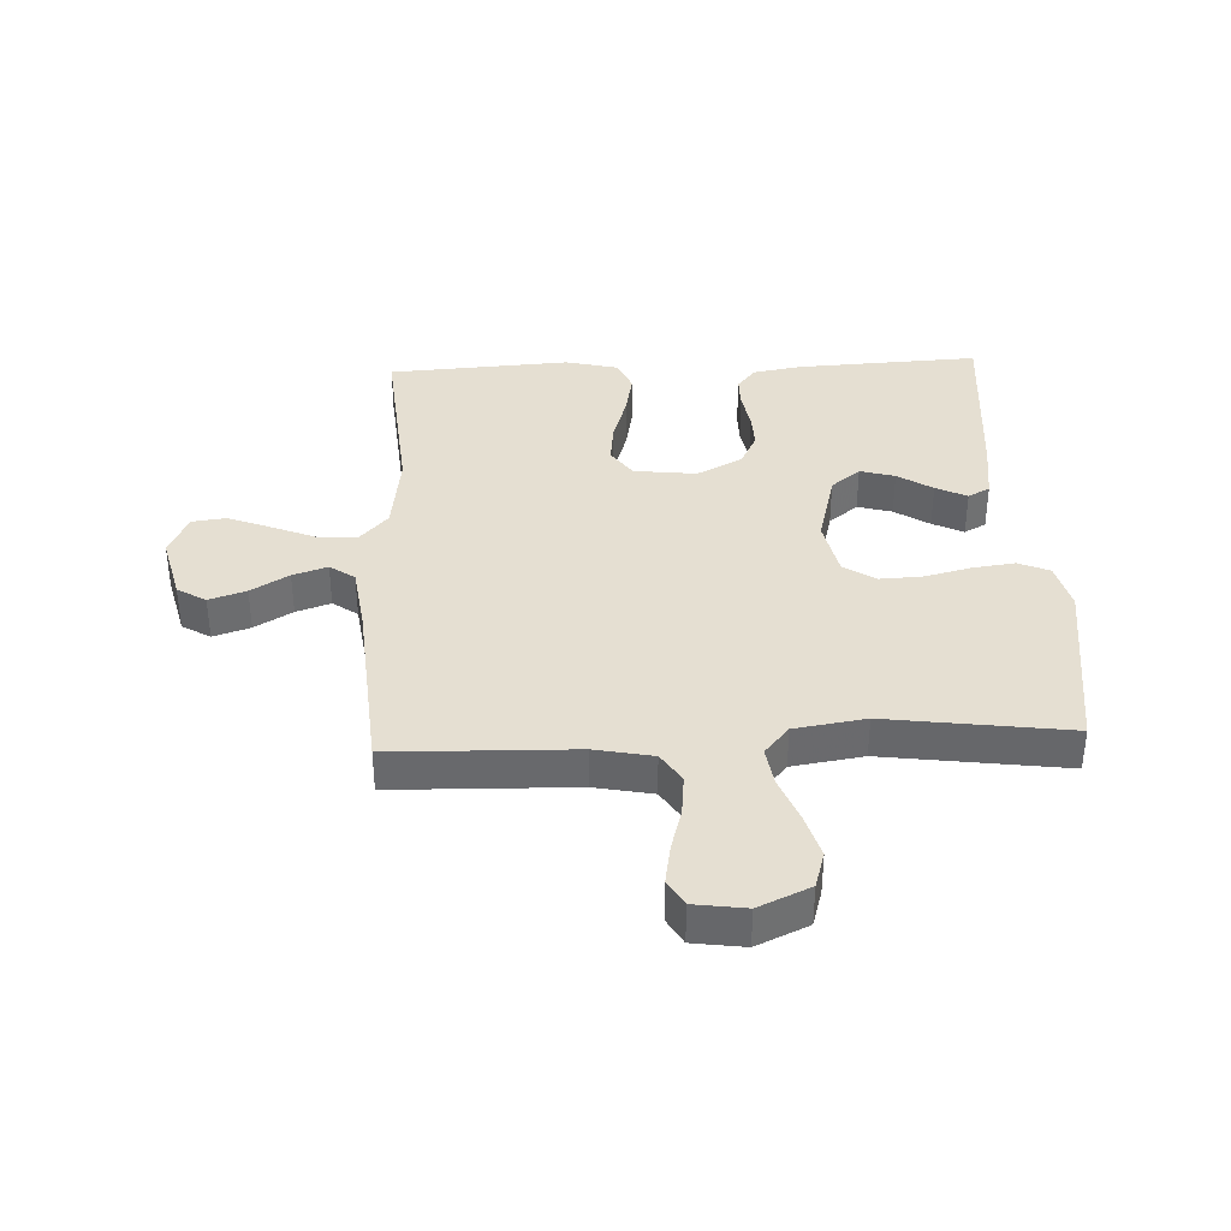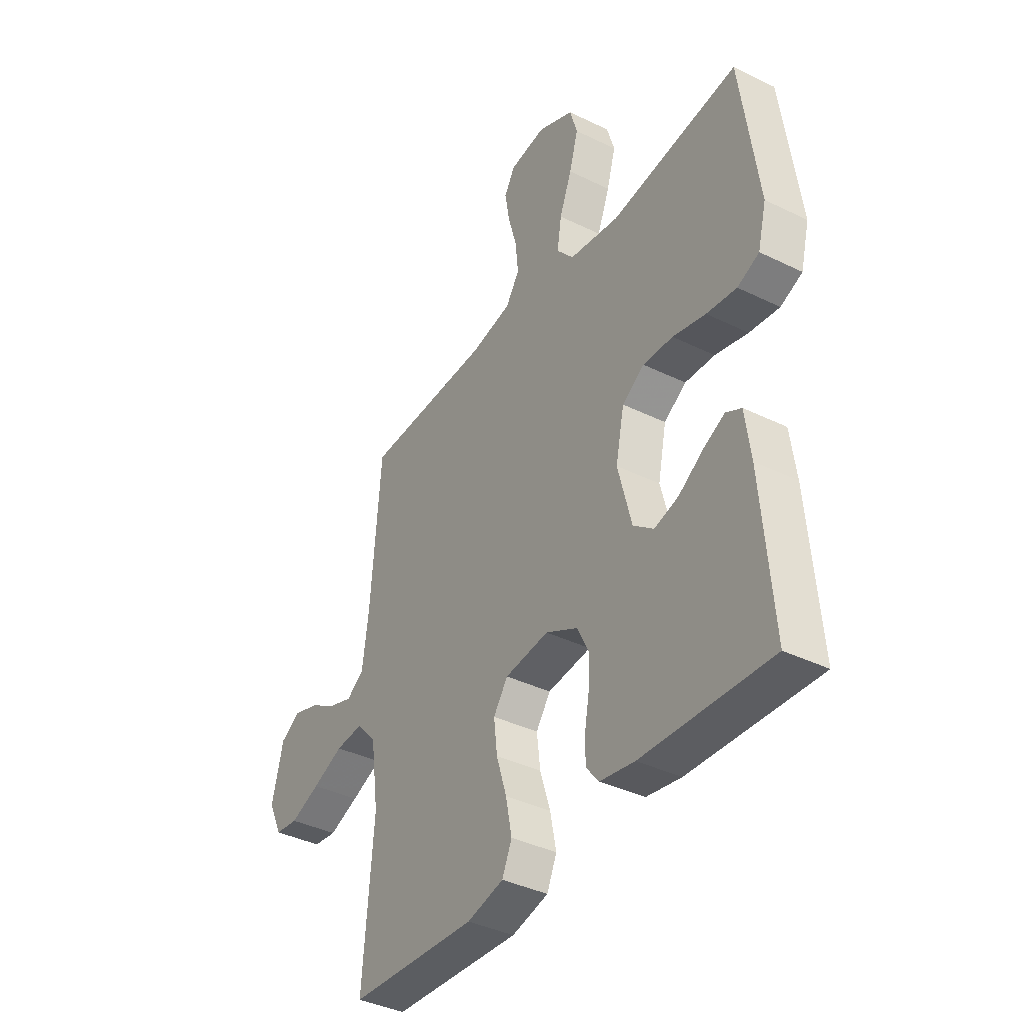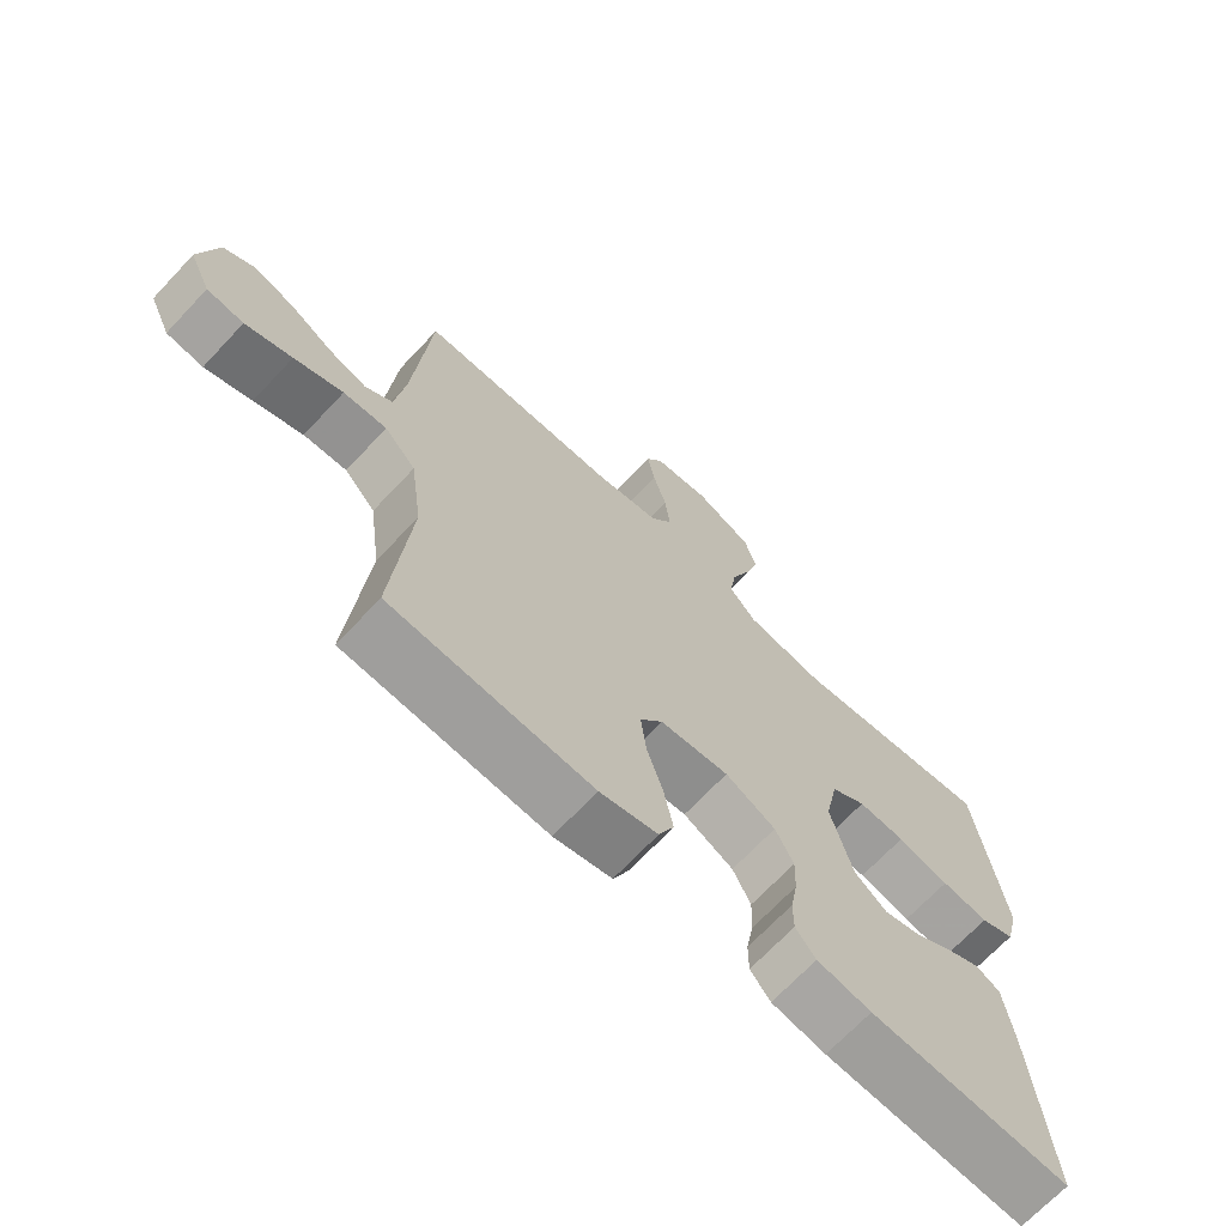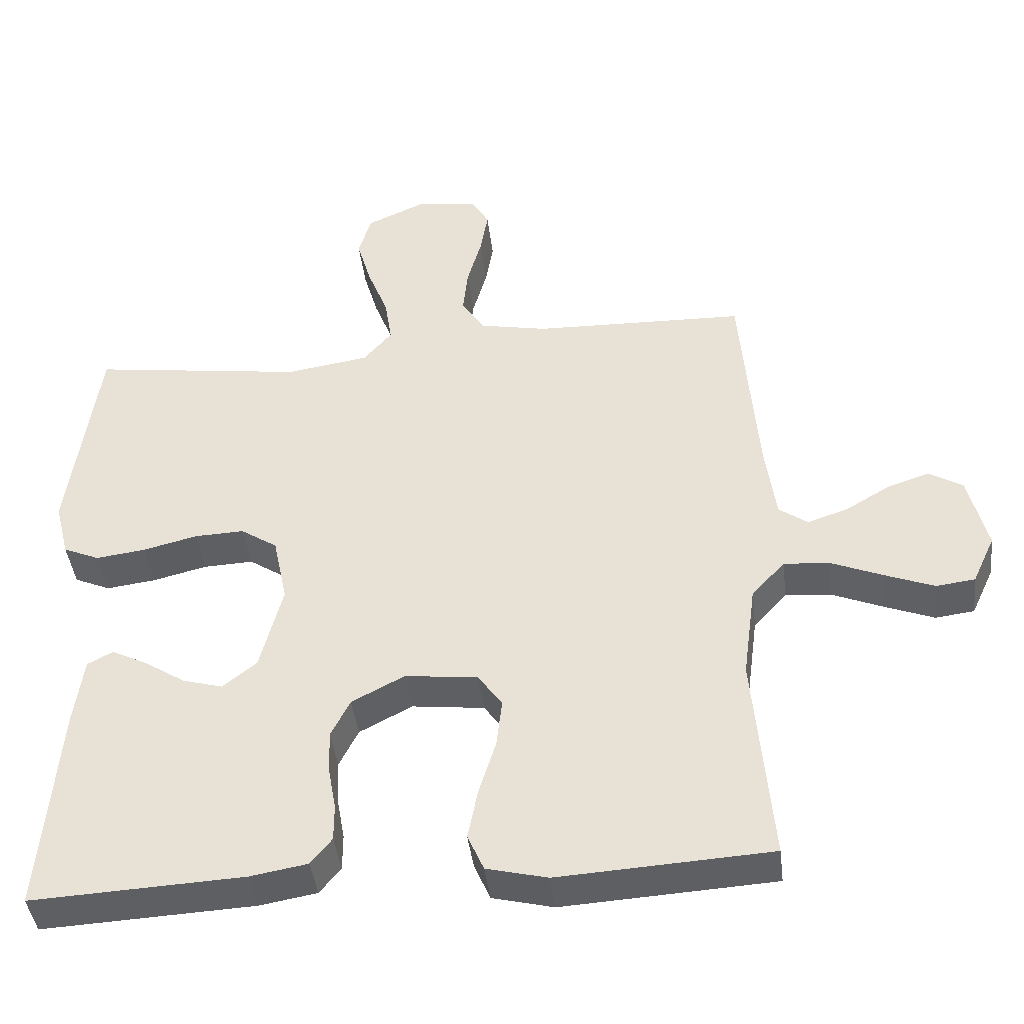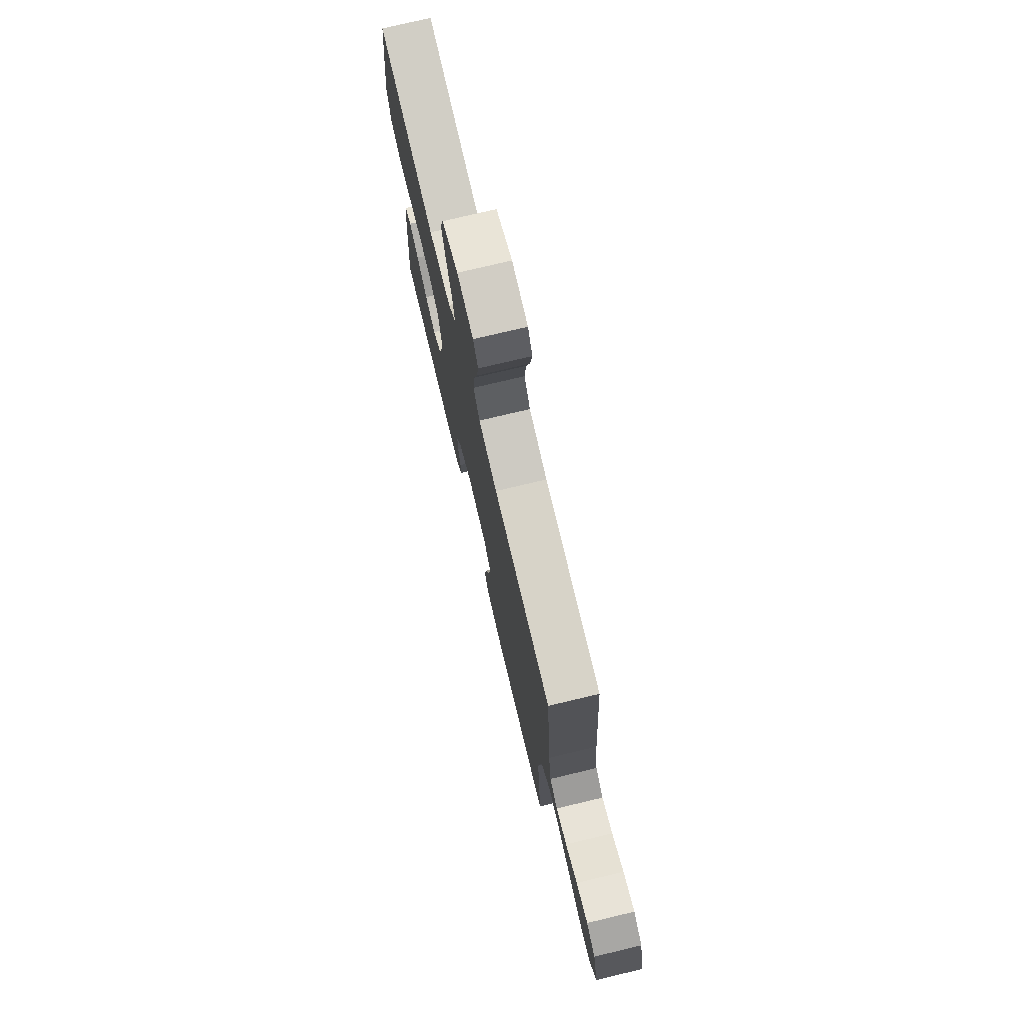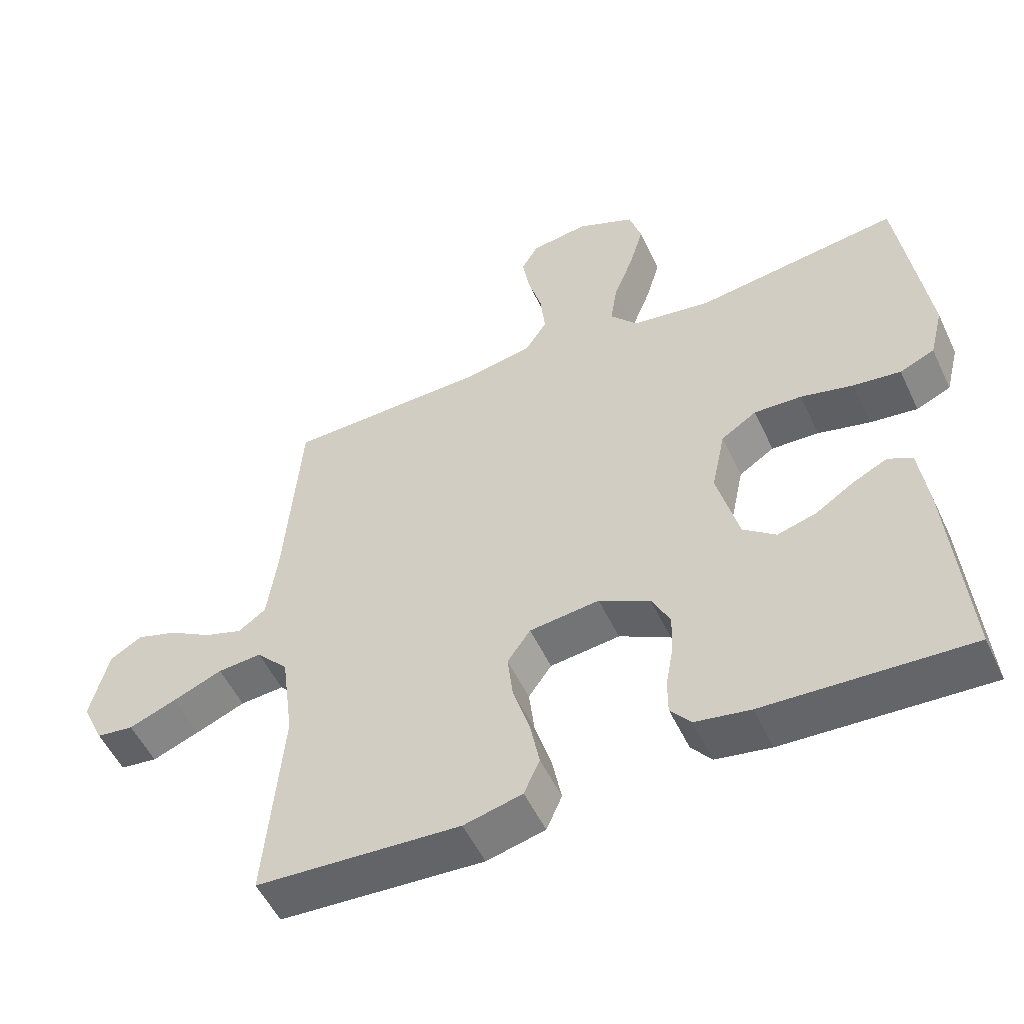
<metadata>
{"format":"obj","ext":"obj","renderer":"f3d","projection":"perspective","resolution":1024,"background":"white","views":[{"elev":37.3,"azim":-2.6,"up":"+Y"},{"elev":-38.6,"azim":58.3,"up":"+Z"},{"elev":-69.1,"azim":-43.2,"up":"+Z"},{"elev":-42.0,"azim":-173.3,"up":"+Z"},{"elev":75.7,"azim":-103.4,"up":"+Z"},{"elev":-53.0,"azim":24.8,"up":"+Z"}]}
</metadata>
<code>
v 0.5 0.07 0.5
v 0.541 0.07 0.2
v 0.521 0.07 0.121
v 0.47 0.07 0.099
v 0.4 0.07 0.108
v 0.323 0.07 0.127
v 0.253 0.07 0.13
v 0.201 0.07 0.096
v 0.181 0.07 0
v 0.213 0.07 -0.124
v 0.261 0.07 -0.162
v 0.318 0.07 -0.146
v 0.375 0.07 -0.109
v 0.426 0.07 -0.084
v 0.462 0.07 -0.103
v 0.475 0.07 -0.2
v 0.5 0.07 -0.5
v 0.2 0.07 -0.485
v 0.119 0.07 -0.471
v 0.089 0.07 -0.434
v 0.089 0.07 -0.382
v 0.1 0.07 -0.321
v 0.102 0.07 -0.26
v 0.075 0.07 -0.206
v 0 0.07 -0.167
v -0.103 0.07 -0.179
v -0.137 0.07 -0.227
v -0.129 0.07 -0.296
v -0.105 0.07 -0.373
v -0.091 0.07 -0.445
v -0.114 0.07 -0.497
v -0.2 0.07 -0.518
v -0.5 0.07 -0.5
v -0.474 0.07 -0.2
v -0.492 0.07 -0.065
v -0.539 0.07 -0.014
v -0.604 0.07 -0.019
v -0.677 0.07 -0.049
v -0.747 0.07 -0.076
v -0.802 0.07 -0.069
v -0.834 0.07 0
v -0.807 0.07 0.109
v -0.76 0.07 0.137
v -0.699 0.07 0.117
v -0.637 0.07 0.08
v -0.58 0.07 0.061
v -0.539 0.07 0.09
v -0.524 0.07 0.2
v -0.5 0.07 0.5
v -0.2 0.07 0.508
v -0.104 0.07 0.527
v -0.072 0.07 0.576
v -0.079 0.07 0.643
v -0.099 0.07 0.714
v -0.11 0.07 0.778
v -0.085 0.07 0.821
v 0 0.07 0.833
v 0.085 0.07 0.795
v 0.103 0.07 0.735
v 0.082 0.07 0.663
v 0.053 0.07 0.589
v 0.043 0.07 0.524
v 0.083 0.07 0.477
v 0.2 0.07 0.459
v 0.5 0 0.5
v 0.541 0 0.2
v 0.521 0 0.121
v 0.47 0 0.099
v 0.4 0 0.108
v 0.323 0 0.127
v 0.253 0 0.13
v 0.201 0 0.096
v 0.181 0 0
v 0.213 0 -0.124
v 0.261 0 -0.162
v 0.318 0 -0.146
v 0.375 0 -0.109
v 0.426 0 -0.084
v 0.462 0 -0.103
v 0.475 0 -0.2
v 0.5 0 -0.5
v 0.2 0 -0.485
v 0.119 0 -0.471
v 0.089 0 -0.434
v 0.089 0 -0.382
v 0.1 0 -0.321
v 0.102 0 -0.26
v 0.075 0 -0.206
v 0 0 -0.167
v -0.103 0 -0.179
v -0.137 0 -0.227
v -0.129 0 -0.296
v -0.105 0 -0.373
v -0.091 0 -0.445
v -0.114 0 -0.497
v -0.2 0 -0.518
v -0.5 0 -0.5
v -0.474 0 -0.2
v -0.492 0 -0.065
v -0.539 0 -0.014
v -0.604 0 -0.019
v -0.677 0 -0.049
v -0.747 0 -0.076
v -0.802 0 -0.069
v -0.834 0 0
v -0.807 0 0.109
v -0.76 0 0.137
v -0.699 0 0.117
v -0.637 0 0.08
v -0.58 0 0.061
v -0.539 0 0.09
v -0.524 0 0.2
v -0.5 0 0.5
v -0.2 0 0.508
v -0.104 0 0.527
v -0.072 0 0.576
v -0.079 0 0.643
v -0.099 0 0.714
v -0.11 0 0.778
v -0.085 0 0.821
v 0 0 0.833
v 0.085 0 0.795
v 0.103 0 0.735
v 0.082 0 0.663
v 0.053 0 0.589
v 0.043 0 0.524
v 0.083 0 0.477
v 0.2 0 0.459
f 59 60 61
f 58 59 61
f 57 58 61
f 56 57 61
f 55 56 61
f 54 55 61
f 53 54 61
f 52 53 61 62
f 51 52 62 63
f 48 49 50
f 50 51 63
f 48 50 63
f 47 48 63
f 43 44 45
f 42 43 45
f 41 42 45
f 40 41 45
f 39 40 45
f 38 39 45
f 37 38 45
f 36 37 45 46
f 47 63 64
f 46 47 64
f 36 46 64
f 35 36 64
f 32 33 34
f 31 32 34
f 30 31 34
f 29 30 34
f 28 29 34
f 20 21 22
f 19 20 22
f 18 19 22
f 17 18 22
f 16 17 22
f 15 16 22
f 14 15 22
f 13 14 22
f 12 13 22
f 11 12 22 23
f 10 11 23 24
f 4 5 6
f 3 4 6
f 2 3 6
f 1 2 6
f 64 1 6
f 64 6 7
f 35 64 7 8
f 27 28 34 35
f 26 27 35
f 35 8 9
f 26 35 9
f 25 26 9
f 9 10 24 25
f 125 124 123
f 125 123 122
f 125 122 121
f 125 121 120
f 125 120 119
f 125 119 118
f 125 118 117
f 126 125 117 116
f 127 126 116 115
f 114 113 112
f 127 115 114
f 127 114 112
f 127 112 111
f 109 108 107
f 109 107 106
f 109 106 105
f 109 105 104
f 109 104 103
f 109 103 102
f 109 102 101
f 110 109 101 100
f 128 127 111
f 128 111 110
f 128 110 100
f 128 100 99
f 98 97 96
f 98 96 95
f 98 95 94
f 98 94 93
f 98 93 92
f 86 85 84
f 86 84 83
f 86 83 82
f 86 82 81
f 86 81 80
f 86 80 79
f 86 79 78
f 86 78 77
f 86 77 76
f 87 86 76 75
f 88 87 75 74
f 70 69 68
f 70 68 67
f 70 67 66
f 70 66 65
f 70 65 128
f 71 70 128
f 72 71 128 99
f 99 98 92 91
f 99 91 90
f 73 72 99
f 73 99 90
f 73 90 89
f 89 88 74 73
f 1 65 66 2
f 2 66 67 3
f 3 67 68 4
f 4 68 69 5
f 5 69 70 6
f 6 70 71 7
f 7 71 72 8
f 8 72 73 9
f 9 73 74 10
f 10 74 75 11
f 11 75 76 12
f 12 76 77 13
f 13 77 78 14
f 14 78 79 15
f 15 79 80 16
f 16 80 81 17
f 17 81 82 18
f 18 82 83 19
f 19 83 84 20
f 20 84 85 21
f 21 85 86 22
f 22 86 87 23
f 23 87 88 24
f 24 88 89 25
f 25 89 90 26
f 26 90 91 27
f 27 91 92 28
f 28 92 93 29
f 29 93 94 30
f 30 94 95 31
f 31 95 96 32
f 32 96 97 33
f 33 97 98 34
f 34 98 99 35
f 35 99 100 36
f 36 100 101 37
f 37 101 102 38
f 38 102 103 39
f 39 103 104 40
f 40 104 105 41
f 41 105 106 42
f 42 106 107 43
f 43 107 108 44
f 44 108 109 45
f 45 109 110 46
f 46 110 111 47
f 47 111 112 48
f 48 112 113 49
f 49 113 114 50
f 50 114 115 51
f 51 115 116 52
f 52 116 117 53
f 53 117 118 54
f 54 118 119 55
f 55 119 120 56
f 56 120 121 57
f 57 121 122 58
f 58 122 123 59
f 59 123 124 60
f 60 124 125 61
f 61 125 126 62
f 62 126 127 63
f 63 127 128 64
f 64 128 65 1

</code>
